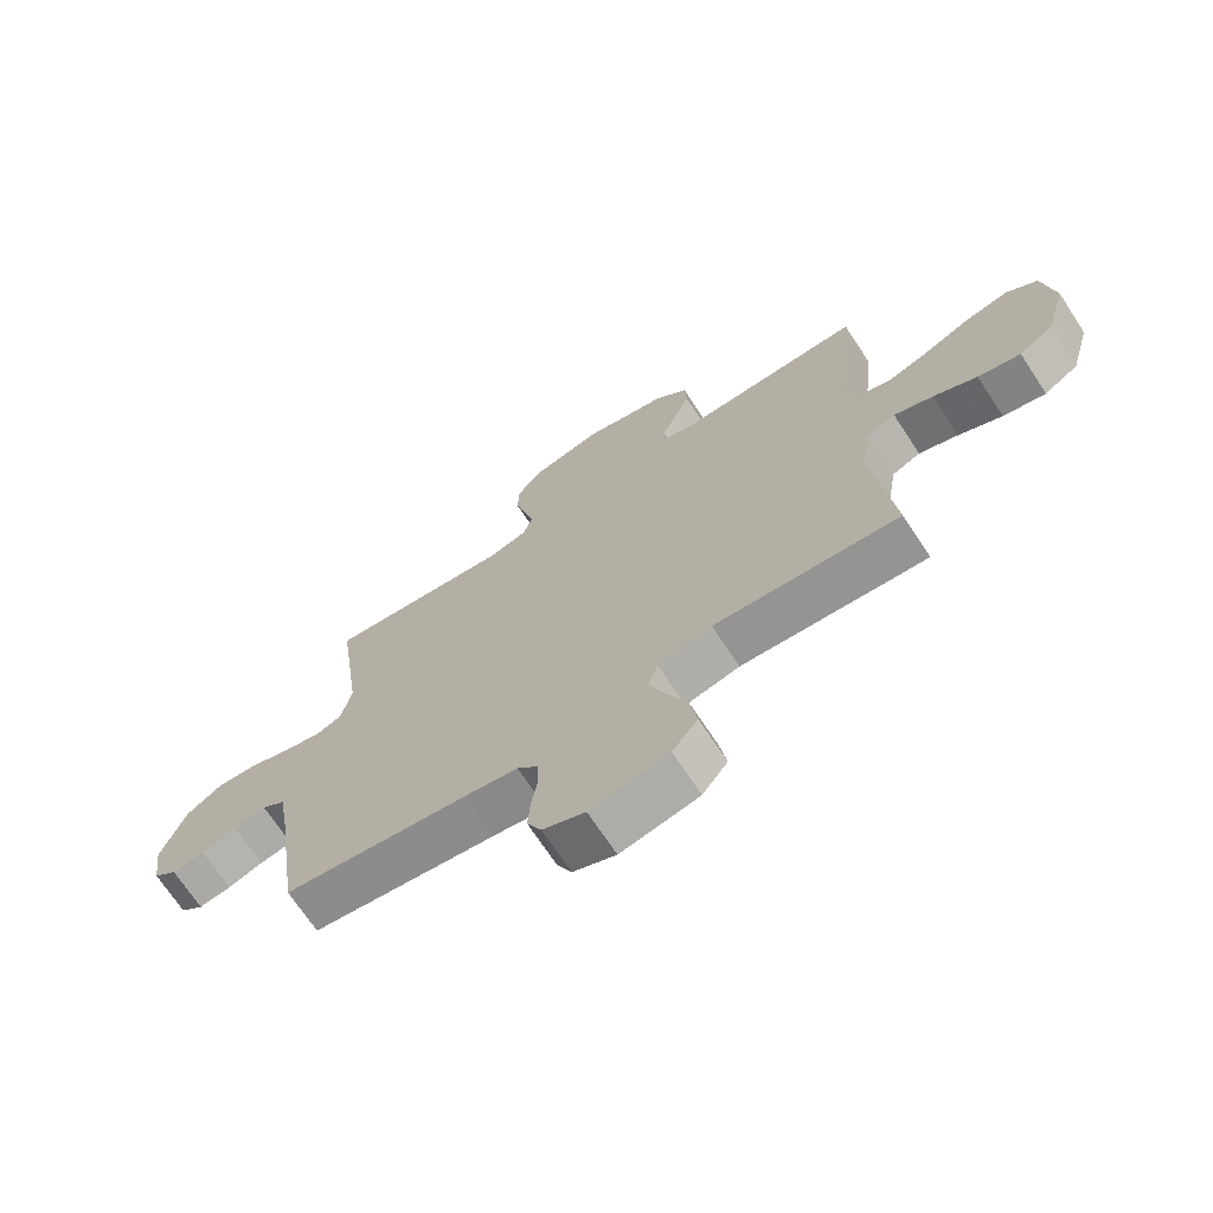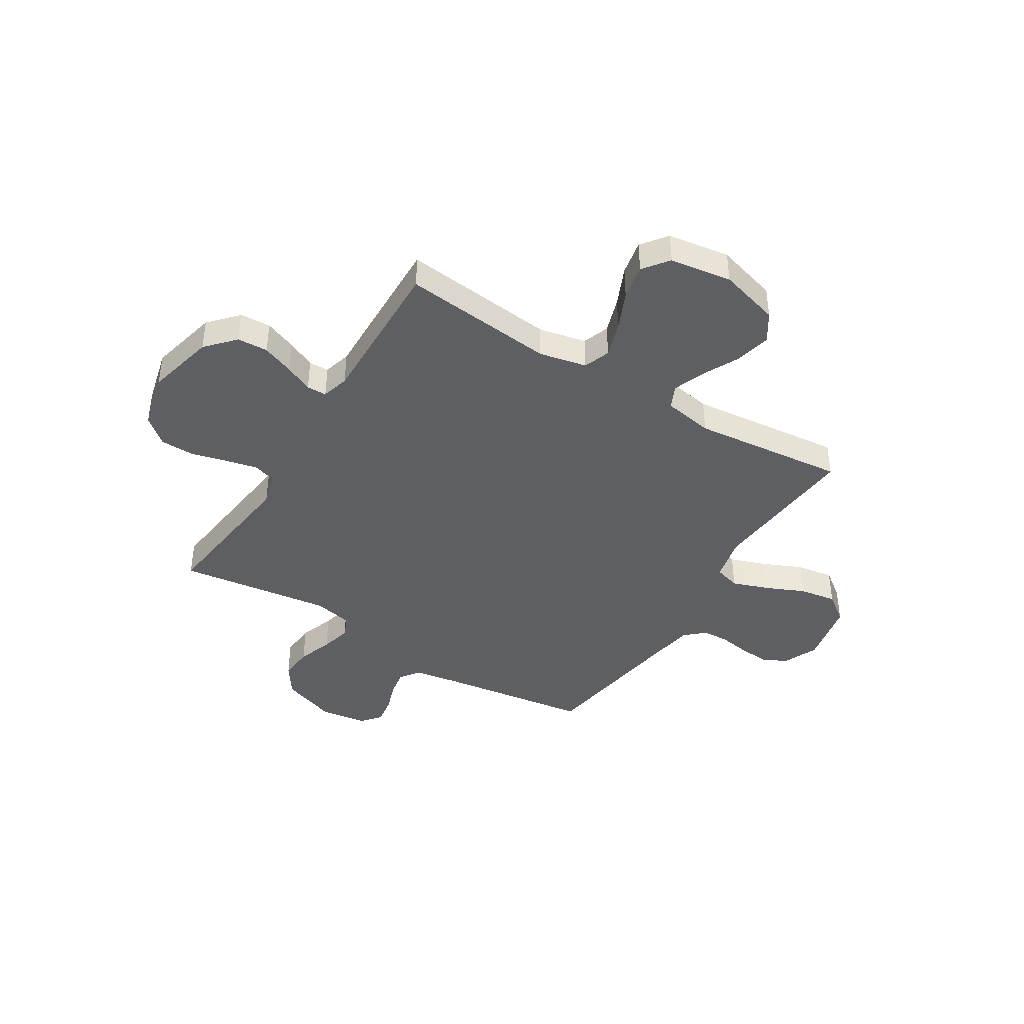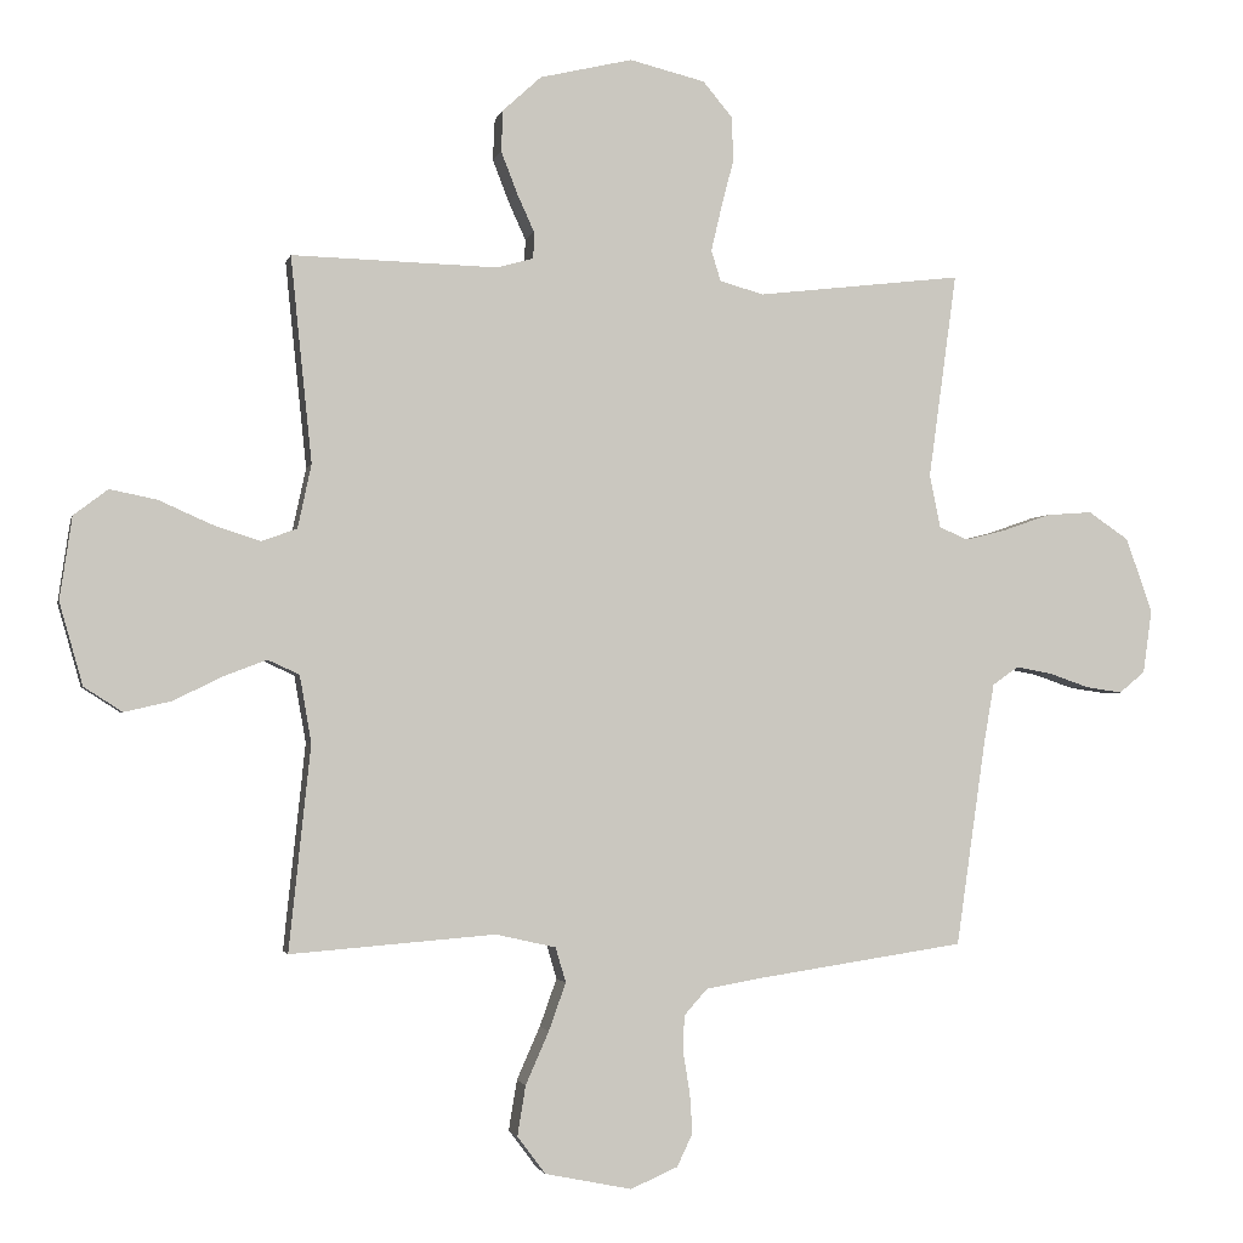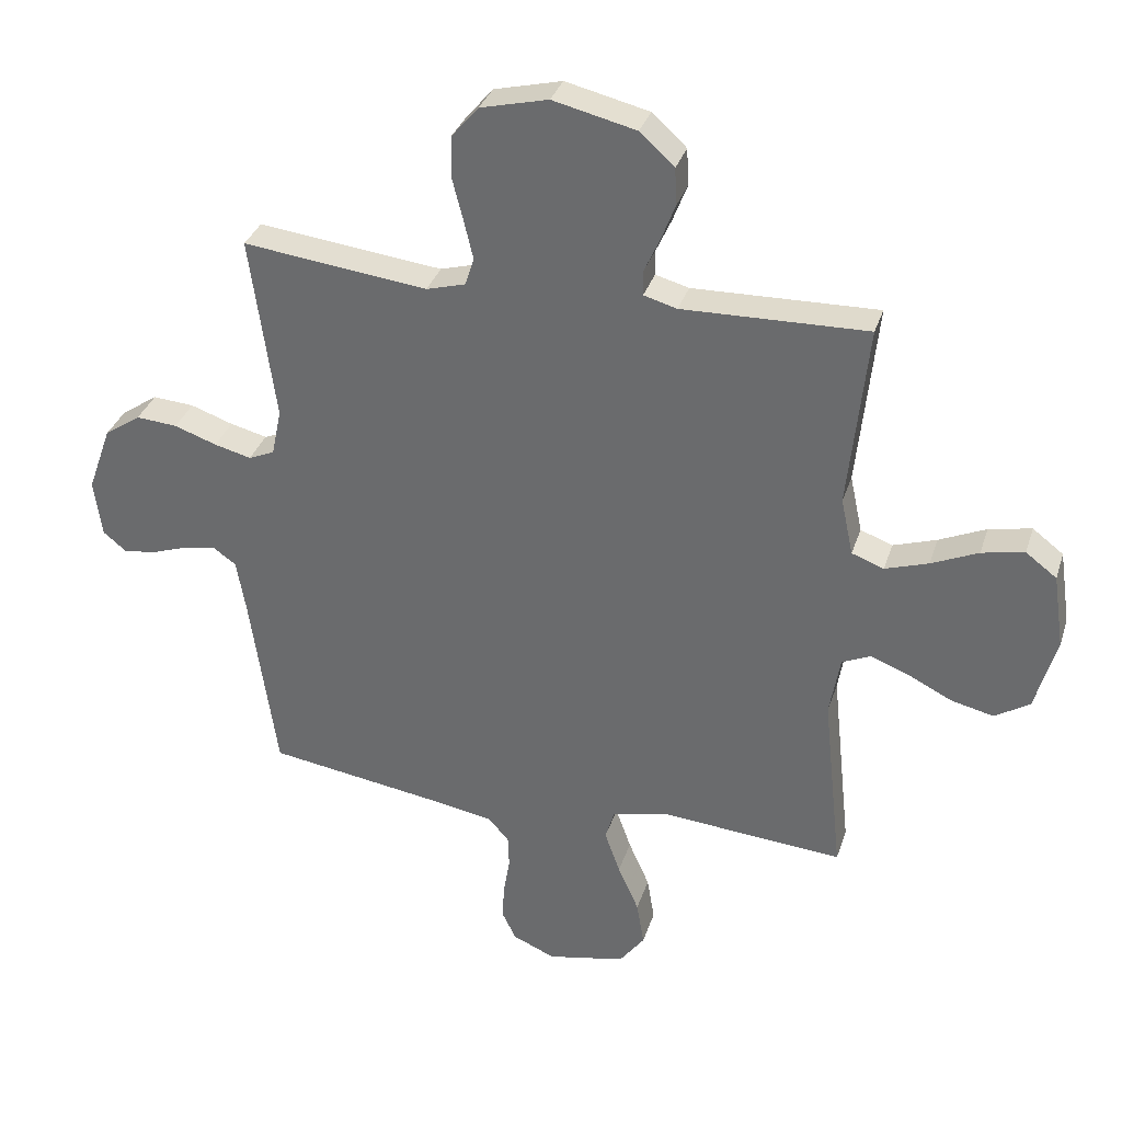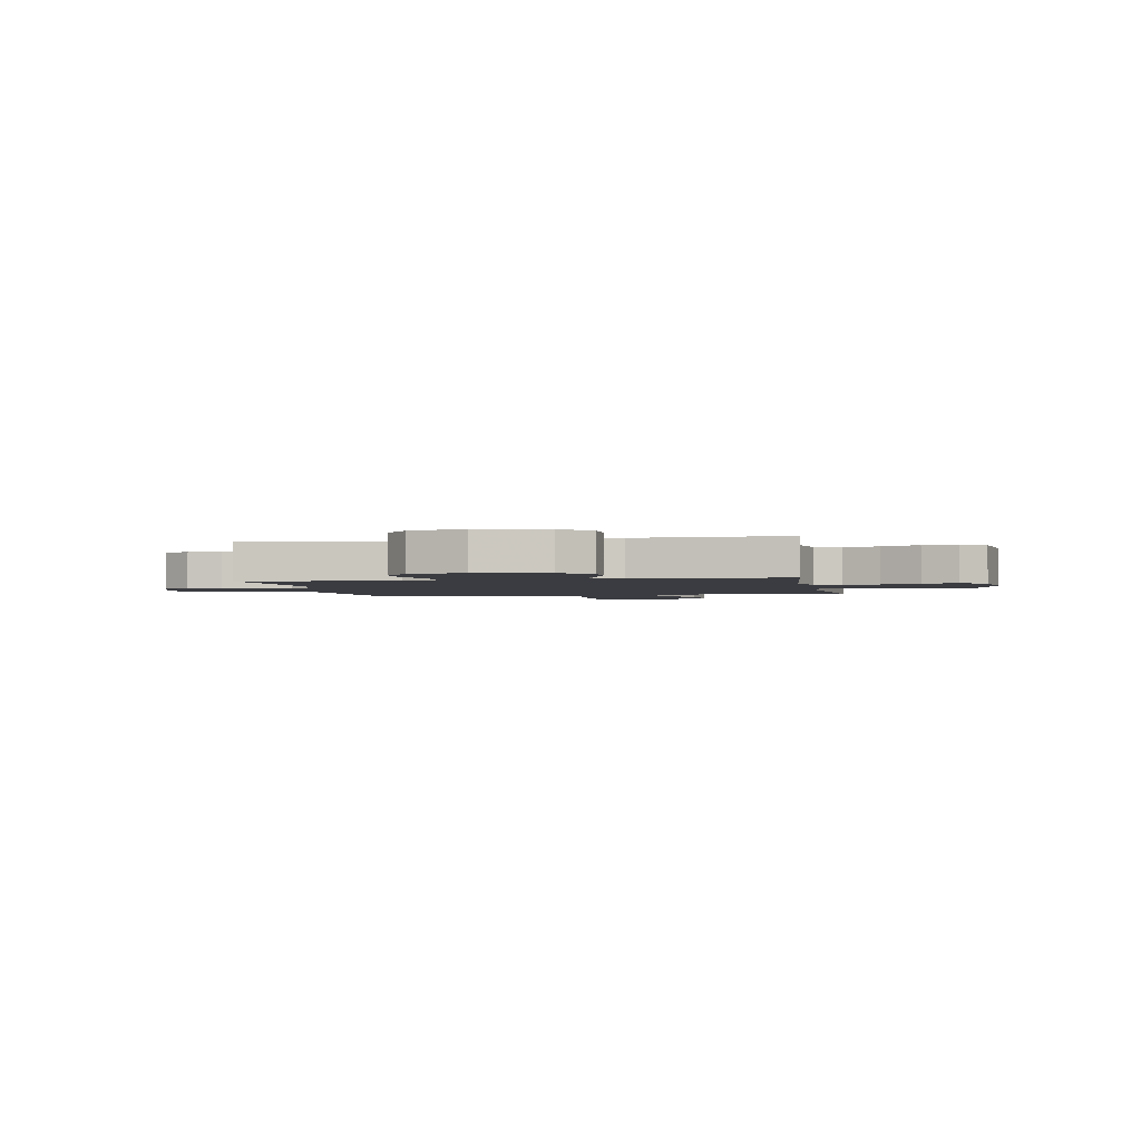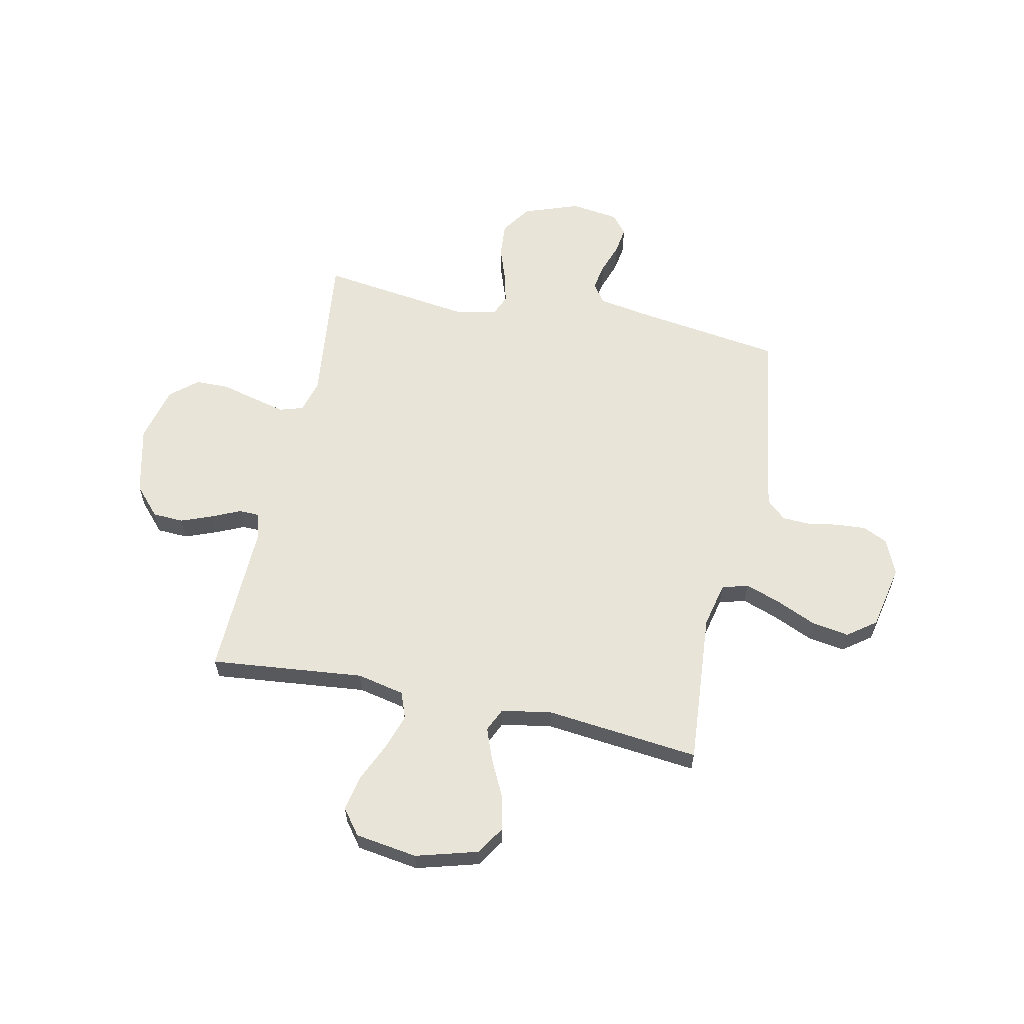
<metadata>
{"format":"obj","ext":"obj","renderer":"f3d","projection":"perspective","resolution":1024,"background":"white","views":[{"elev":-70.2,"azim":33.4,"up":"+Z"},{"elev":-41.5,"azim":58.2,"up":"+Y"},{"elev":-2.1,"azim":167.6,"up":"+Z"},{"elev":33.4,"azim":16.7,"up":"+Z"},{"elev":-2.2,"azim":10.9,"up":"+Y"},{"elev":60.4,"azim":102.0,"up":"+Y"}]}
</metadata>
<code>
v -0.5 0.07 0.5
v -0.2 0.07 0.465
v -0.136 0.07 0.483
v -0.122 0.07 0.528
v -0.137 0.07 0.591
v -0.155 0.07 0.661
v -0.154 0.07 0.727
v -0.11 0.07 0.779
v 0 0.07 0.806
v 0.135 0.07 0.774
v 0.191 0.07 0.723
v 0.194 0.07 0.663
v 0.17 0.07 0.601
v 0.145 0.07 0.546
v 0.146 0.07 0.507
v 0.2 0.07 0.492
v 0.5 0.07 0.5
v 0.469 0.07 0.2
v 0.489 0.07 0.107
v 0.541 0.07 0.088
v 0.611 0.07 0.111
v 0.687 0.07 0.145
v 0.756 0.07 0.159
v 0.806 0.07 0.121
v 0.824 0.07 0
v 0.79 0.07 -0.12
v 0.734 0.07 -0.156
v 0.665 0.07 -0.14
v 0.594 0.07 -0.105
v 0.531 0.07 -0.081
v 0.485 0.07 -0.102
v 0.468 0.07 -0.2
v 0.5 0.07 -0.5
v 0.2 0.07 -0.476
v 0.112 0.07 -0.496
v 0.097 0.07 -0.547
v 0.122 0.07 -0.617
v 0.156 0.07 -0.694
v 0.168 0.07 -0.767
v 0.127 0.07 -0.822
v 0 0.07 -0.848
v -0.069 0.07 -0.818
v -0.092 0.07 -0.77
v -0.088 0.07 -0.711
v -0.078 0.07 -0.651
v -0.08 0.07 -0.598
v -0.114 0.07 -0.56
v -0.2 0.07 -0.545
v -0.5 0.07 -0.5
v -0.543 0.07 -0.2
v -0.558 0.07 -0.113
v -0.596 0.07 -0.086
v -0.649 0.07 -0.096
v -0.707 0.07 -0.116
v -0.76 0.07 -0.124
v -0.798 0.07 -0.093
v -0.811 0.07 0
v -0.772 0.07 0.109
v -0.713 0.07 0.149
v -0.646 0.07 0.144
v -0.577 0.07 0.12
v -0.517 0.07 0.105
v -0.475 0.07 0.123
v -0.459 0.07 0.2
v -0.5 0 0.5
v -0.2 0 0.465
v -0.136 0 0.483
v -0.122 0 0.528
v -0.137 0 0.591
v -0.155 0 0.661
v -0.154 0 0.727
v -0.11 0 0.779
v 0 0 0.806
v 0.135 0 0.774
v 0.191 0 0.723
v 0.194 0 0.663
v 0.17 0 0.601
v 0.145 0 0.546
v 0.146 0 0.507
v 0.2 0 0.492
v 0.5 0 0.5
v 0.469 0 0.2
v 0.489 0 0.107
v 0.541 0 0.088
v 0.611 0 0.111
v 0.687 0 0.145
v 0.756 0 0.159
v 0.806 0 0.121
v 0.824 0 0
v 0.79 0 -0.12
v 0.734 0 -0.156
v 0.665 0 -0.14
v 0.594 0 -0.105
v 0.531 0 -0.081
v 0.485 0 -0.102
v 0.468 0 -0.2
v 0.5 0 -0.5
v 0.2 0 -0.476
v 0.112 0 -0.496
v 0.097 0 -0.547
v 0.122 0 -0.617
v 0.156 0 -0.694
v 0.168 0 -0.767
v 0.127 0 -0.822
v 0 0 -0.848
v -0.069 0 -0.818
v -0.092 0 -0.77
v -0.088 0 -0.711
v -0.078 0 -0.651
v -0.08 0 -0.598
v -0.114 0 -0.56
v -0.2 0 -0.545
v -0.5 0 -0.5
v -0.543 0 -0.2
v -0.558 0 -0.113
v -0.596 0 -0.086
v -0.649 0 -0.096
v -0.707 0 -0.116
v -0.76 0 -0.124
v -0.798 0 -0.093
v -0.811 0 0
v -0.772 0 0.109
v -0.713 0 0.149
v -0.646 0 0.144
v -0.577 0 0.12
v -0.517 0 0.105
v -0.475 0 0.123
v -0.459 0 0.2
f 58 59 60 61
f 58 61 62
f 57 58 62
f 56 57 62
f 53 54 55 56
f 52 53 56 62
f 51 52 62 63
f 48 49 50
f 47 48 50 51
f 42 43 44 45
f 42 45 46
f 41 42 46
f 40 41 46
f 37 38 39 40
f 36 37 40 46
f 35 36 46 47
f 32 33 34
f 31 32 34 35
f 26 27 28 29
f 26 29 30
f 25 26 30
f 24 25 30
f 21 22 23 24
f 20 21 24 30
f 19 20 30 31
f 16 17 18
f 15 16 18 19
f 11 12 13 14
f 9 10 11 14
f 9 14 15
f 8 9 15
f 5 6 7 8
f 4 5 8 15
f 3 4 15 19
f 64 1 2
f 63 64 2 3
f 35 47 51 63
f 31 35 63
f 3 19 31 63
f 125 124 123 122
f 126 125 122
f 126 122 121
f 126 121 120
f 120 119 118 117
f 126 120 117 116
f 127 126 116 115
f 114 113 112
f 115 114 112 111
f 109 108 107 106
f 110 109 106
f 110 106 105
f 110 105 104
f 104 103 102 101
f 110 104 101 100
f 111 110 100 99
f 98 97 96
f 99 98 96 95
f 93 92 91 90
f 94 93 90
f 94 90 89
f 94 89 88
f 88 87 86 85
f 94 88 85 84
f 95 94 84 83
f 82 81 80
f 83 82 80 79
f 78 77 76 75
f 78 75 74 73
f 79 78 73
f 79 73 72
f 72 71 70 69
f 79 72 69 68
f 83 79 68 67
f 66 65 128
f 67 66 128 127
f 127 115 111 99
f 127 99 95
f 127 95 83 67
f 1 65 66 2
f 2 66 67 3
f 3 67 68 4
f 4 68 69 5
f 5 69 70 6
f 6 70 71 7
f 7 71 72 8
f 8 72 73 9
f 9 73 74 10
f 10 74 75 11
f 11 75 76 12
f 12 76 77 13
f 13 77 78 14
f 14 78 79 15
f 15 79 80 16
f 16 80 81 17
f 17 81 82 18
f 18 82 83 19
f 19 83 84 20
f 20 84 85 21
f 21 85 86 22
f 22 86 87 23
f 23 87 88 24
f 24 88 89 25
f 25 89 90 26
f 26 90 91 27
f 27 91 92 28
f 28 92 93 29
f 29 93 94 30
f 30 94 95 31
f 31 95 96 32
f 32 96 97 33
f 33 97 98 34
f 34 98 99 35
f 35 99 100 36
f 36 100 101 37
f 37 101 102 38
f 38 102 103 39
f 39 103 104 40
f 40 104 105 41
f 41 105 106 42
f 42 106 107 43
f 43 107 108 44
f 44 108 109 45
f 45 109 110 46
f 46 110 111 47
f 47 111 112 48
f 48 112 113 49
f 49 113 114 50
f 50 114 115 51
f 51 115 116 52
f 52 116 117 53
f 53 117 118 54
f 54 118 119 55
f 55 119 120 56
f 56 120 121 57
f 57 121 122 58
f 58 122 123 59
f 59 123 124 60
f 60 124 125 61
f 61 125 126 62
f 62 126 127 63
f 63 127 128 64
f 64 128 65 1

</code>
